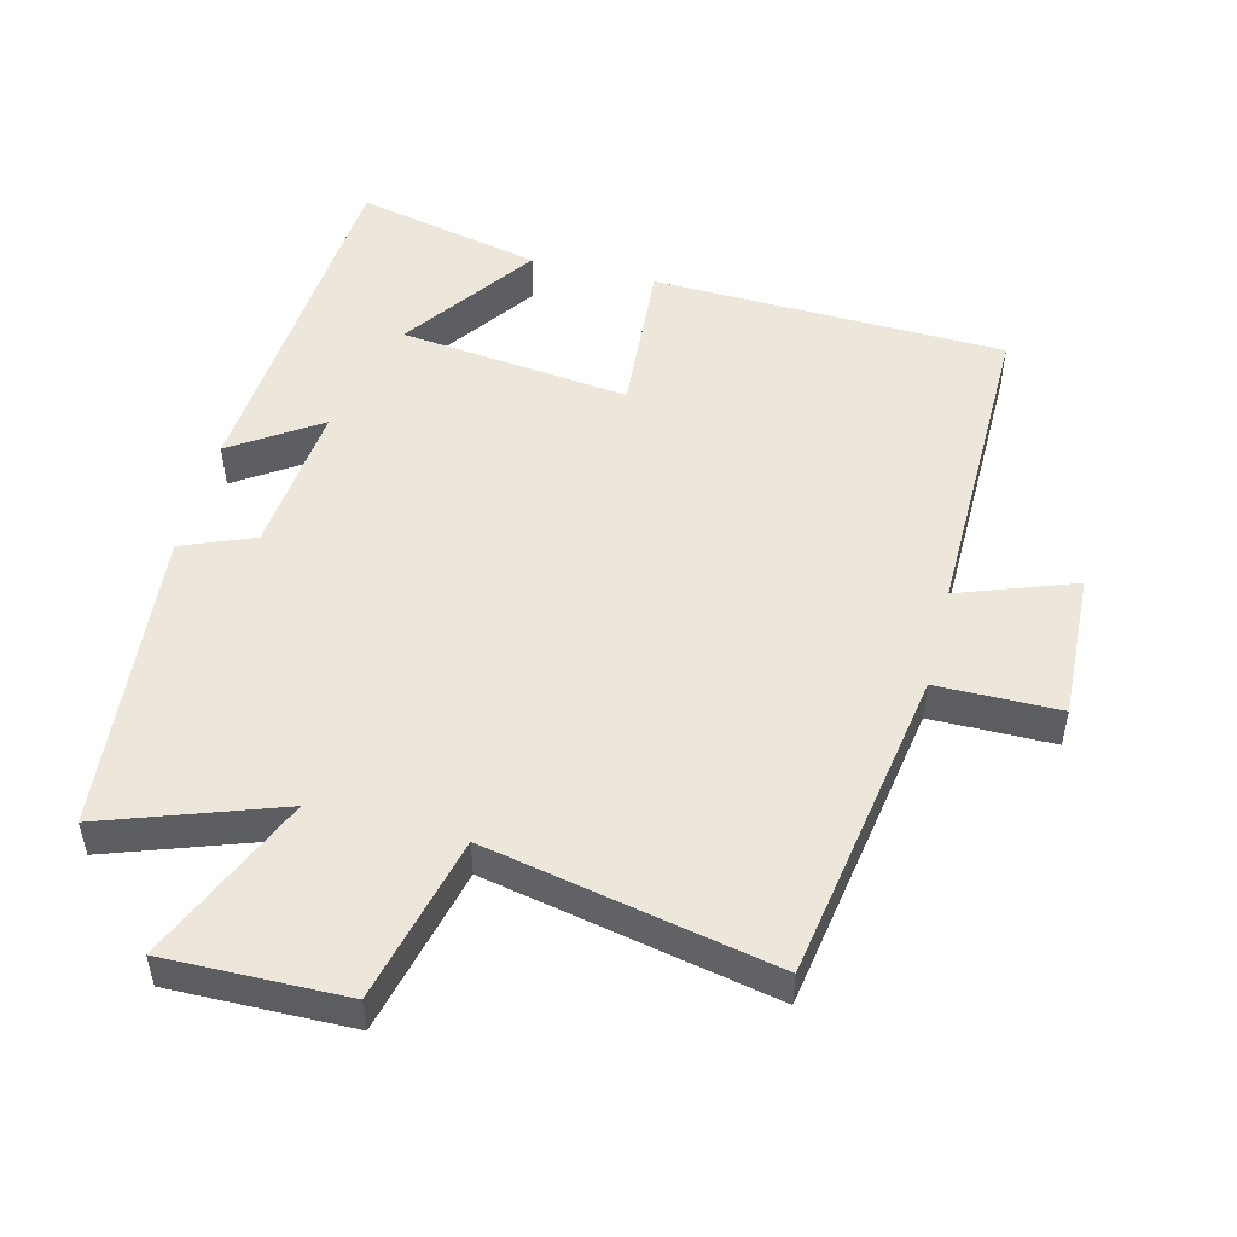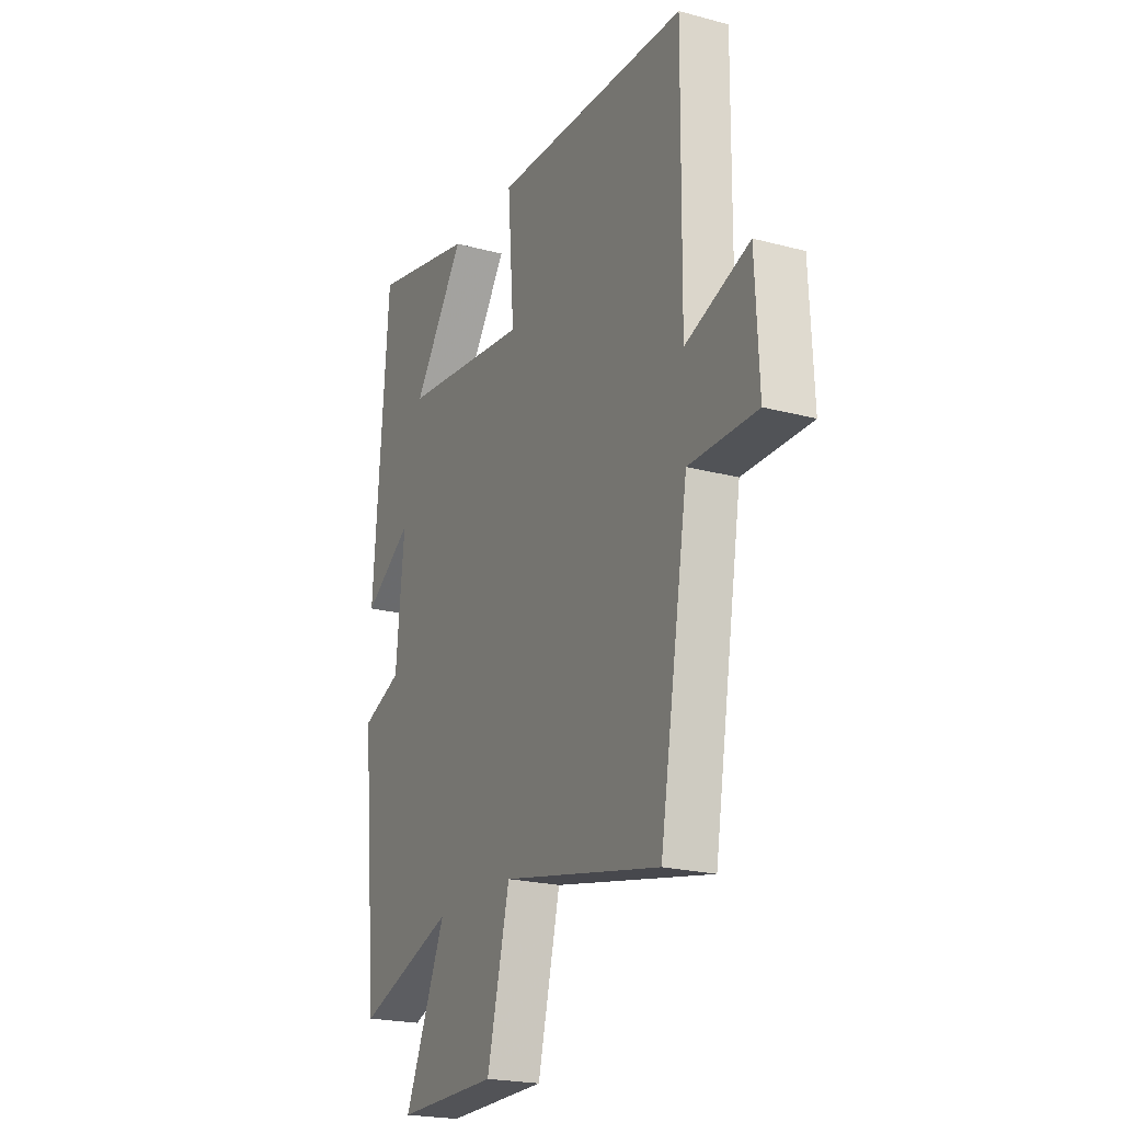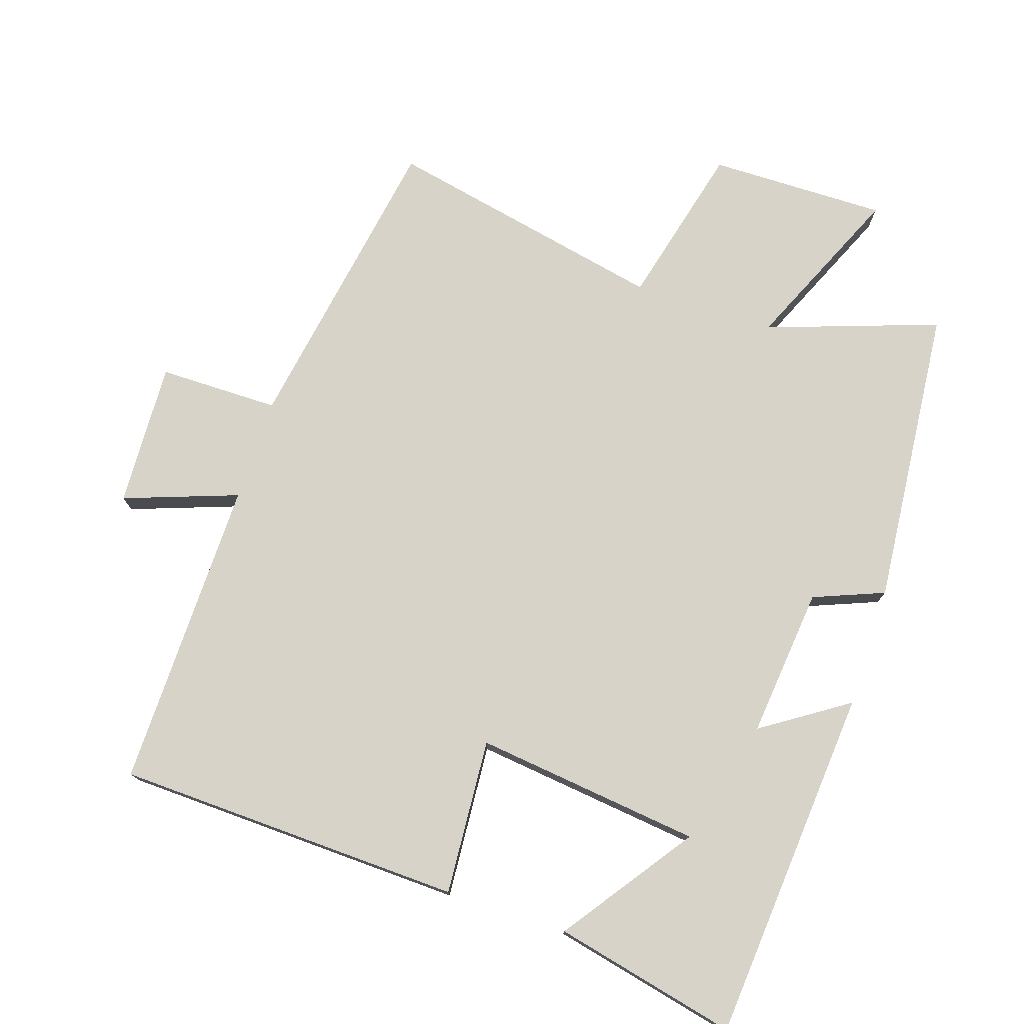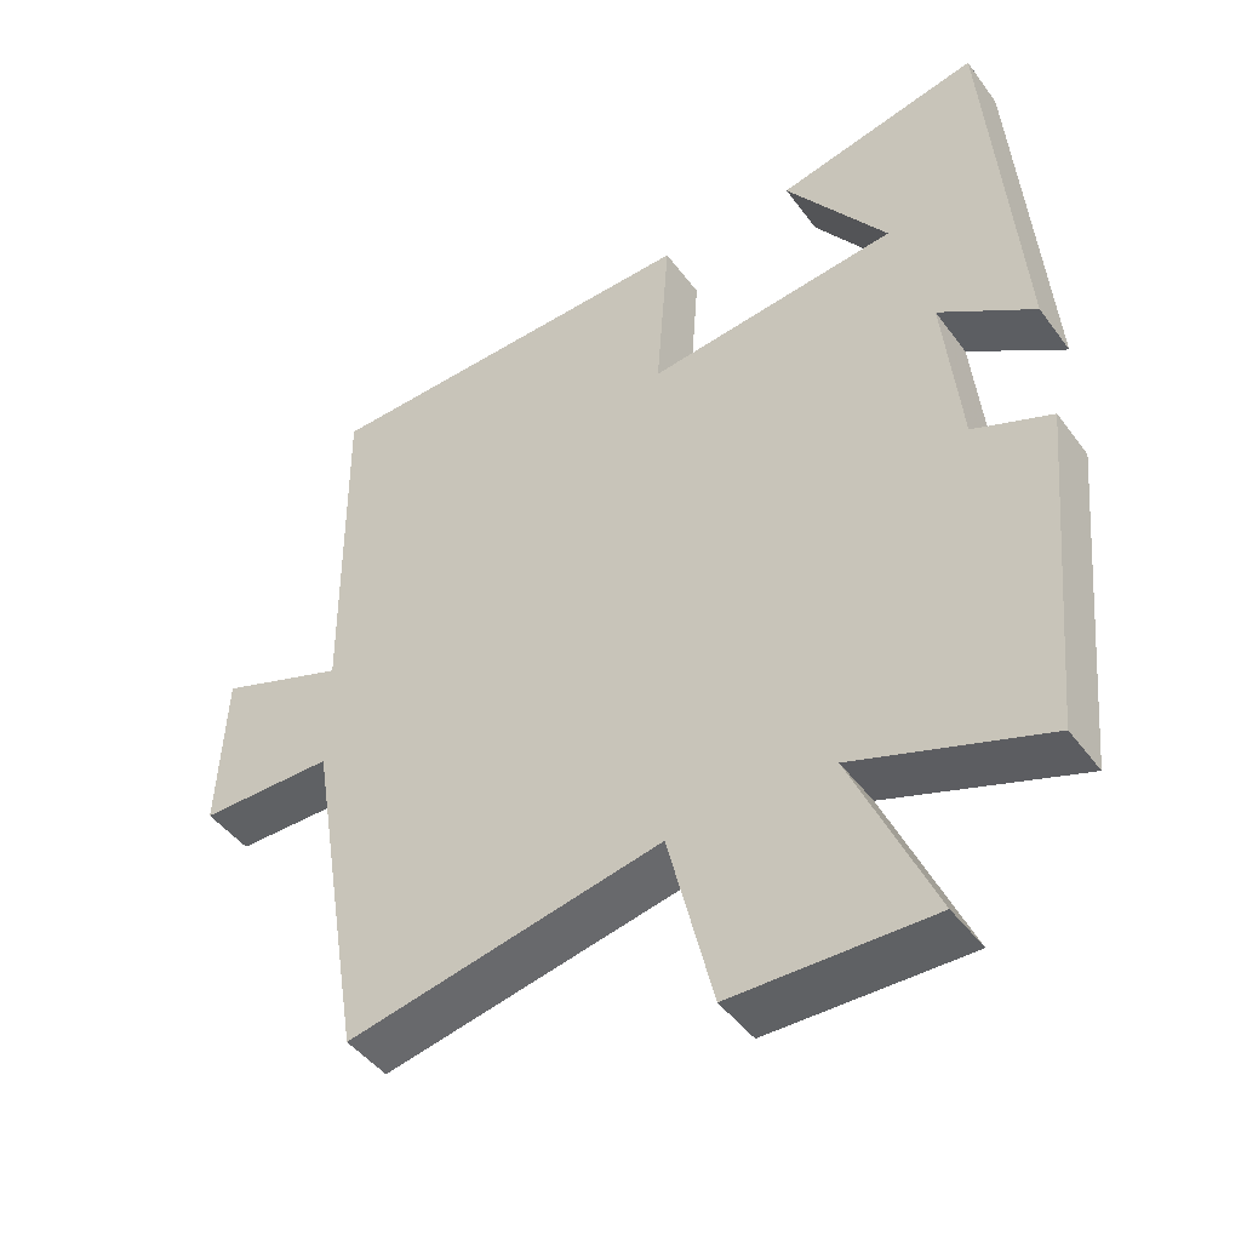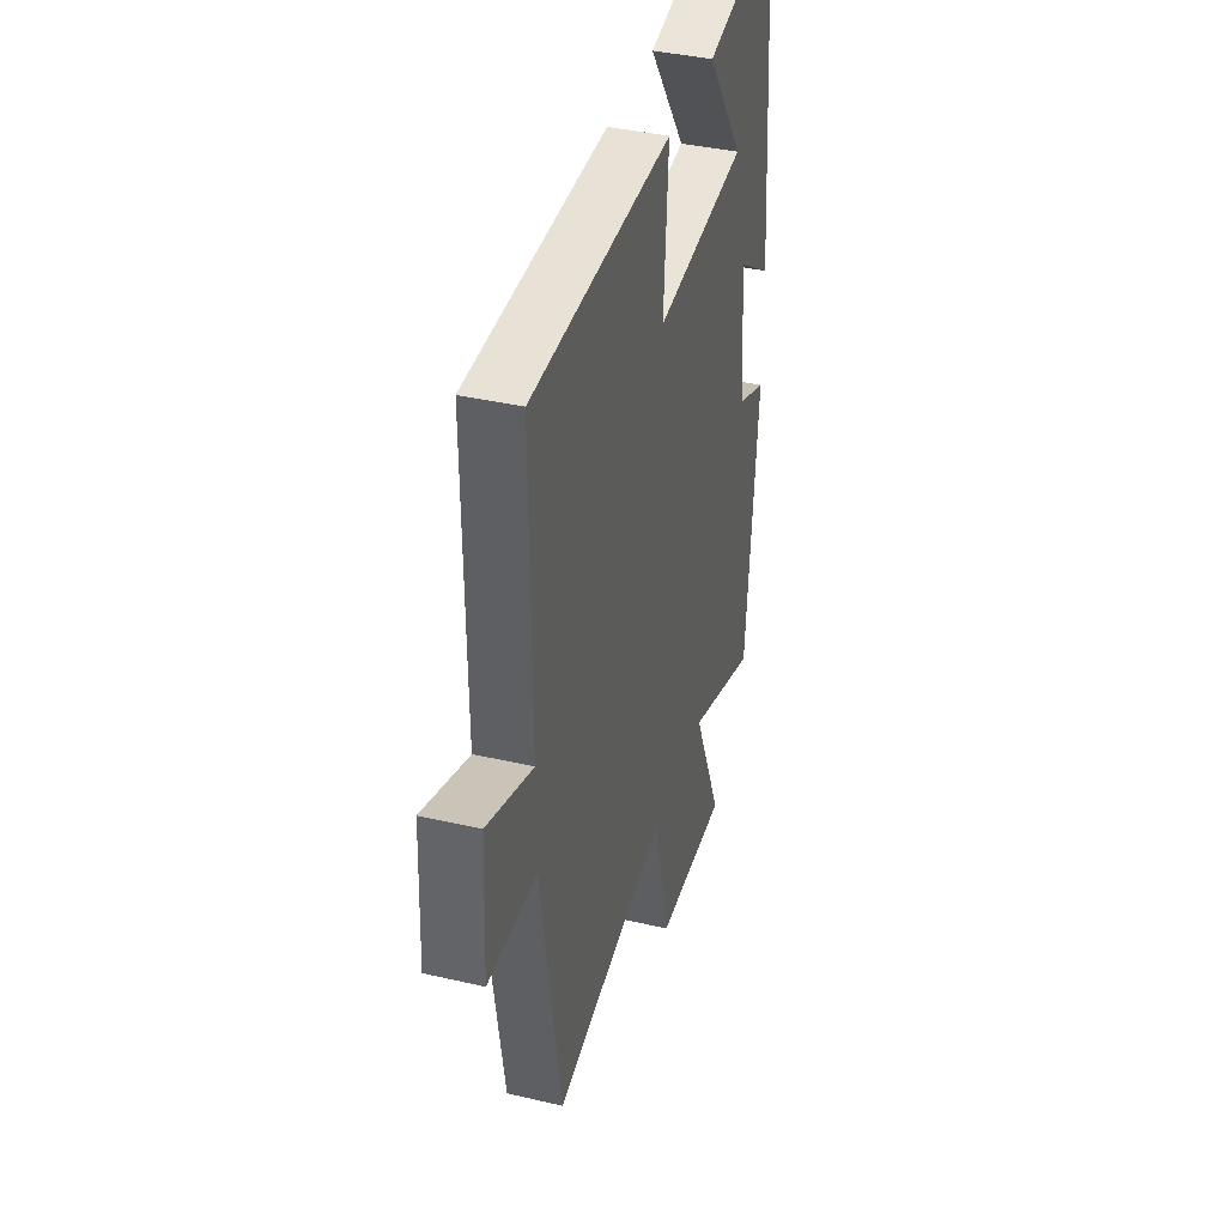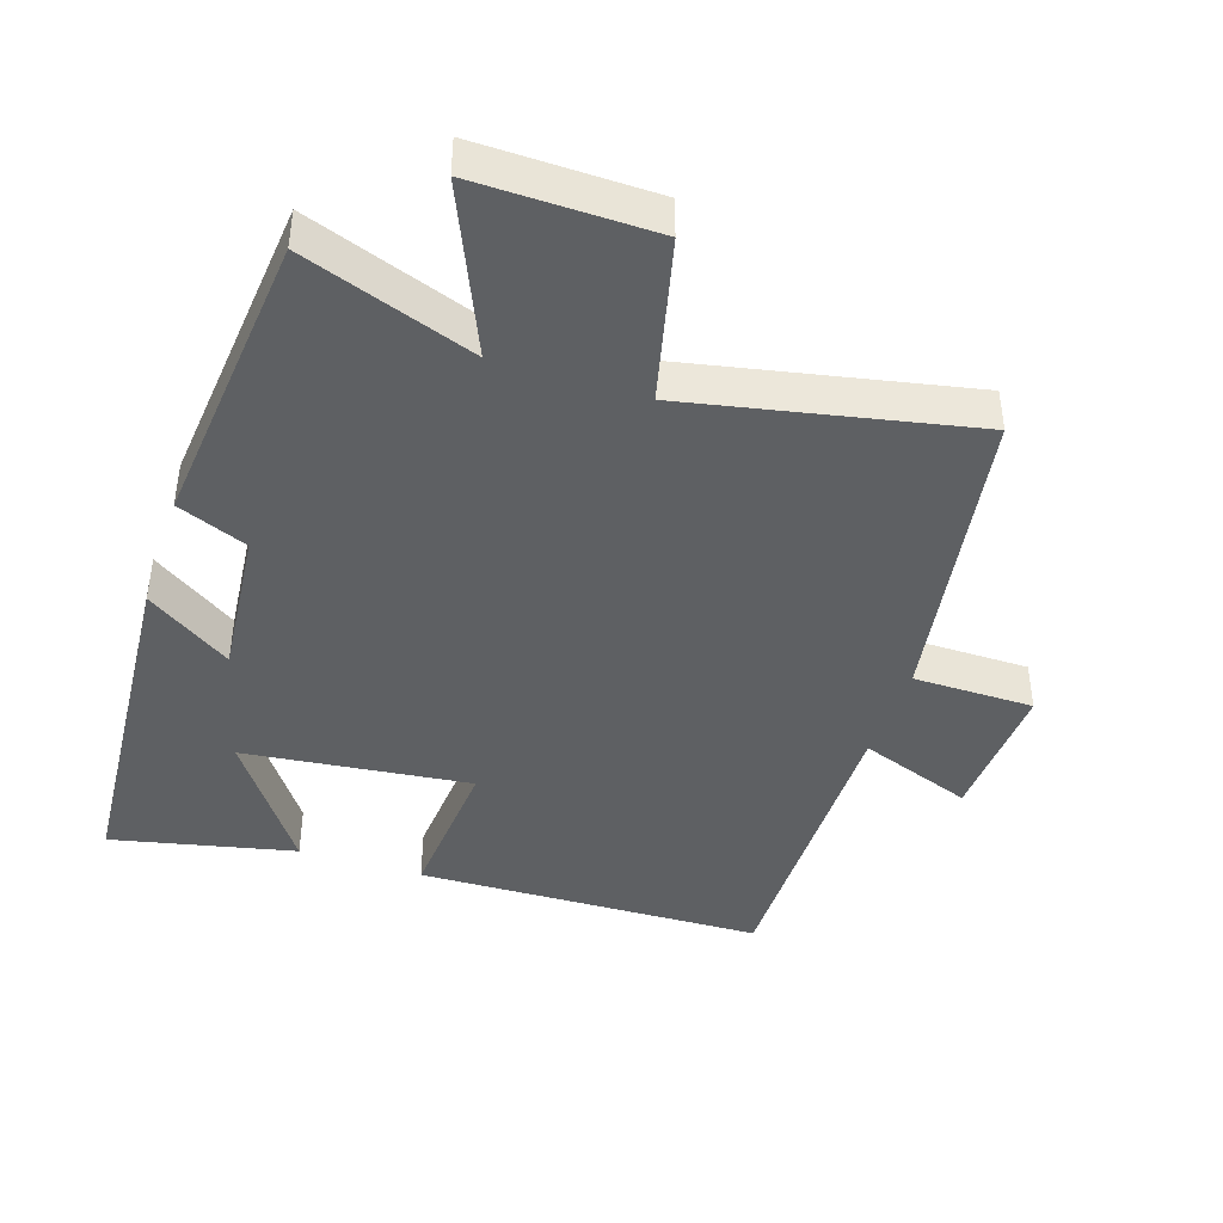
<metadata>
{"format":"obj","ext":"obj","renderer":"f3d","projection":"perspective","resolution":1024,"background":"white","views":[{"elev":50.6,"azim":-165.8,"up":"+Y"},{"elev":-21.6,"azim":-115.3,"up":"+Z"},{"elev":76.0,"azim":18.4,"up":"+Y"},{"elev":-45.7,"azim":34.2,"up":"+Z"},{"elev":38.7,"azim":-73.7,"up":"+Z"},{"elev":-42.4,"azim":161.7,"up":"+Y"}]}
</metadata>
<code>
v -0.504 0.07 0.485
v 0.008 0.07 0.5
v -0.009 0.07 0.27
v 0.325 0.07 0.308
v 0.19 0.07 0.5
v 0.46 0.07 0.56
v 0.5 0.07 0.036
v 0.374 0.07 0.12
v 0.396 0.07 -0.102
v 0.5 0.07 -0.144
v 0.458 0.07 -0.589
v 0.205 0.07 -0.5
v 0.312 0.07 -0.745
v 0.05 0.07 -0.741
v -0.009 0.07 -0.5
v -0.425 0.07 -0.585
v -0.5 0.07 -0.129
v -0.678 0.07 -0.128
v -0.668 0.07 0.086
v -0.5 0.07 0.025
v -0.504 0 0.485
v 0.008 0 0.5
v -0.009 0 0.27
v 0.325 0 0.308
v 0.19 0 0.5
v 0.46 0 0.56
v 0.5 0 0.036
v 0.374 0 0.12
v 0.396 0 -0.102
v 0.5 0 -0.144
v 0.458 0 -0.589
v 0.205 0 -0.5
v 0.312 0 -0.745
v 0.05 0 -0.741
v -0.009 0 -0.5
v -0.425 0 -0.585
v -0.5 0 -0.129
v -0.678 0 -0.128
v -0.668 0 0.086
v -0.5 0 0.025
f 17 18 19 20
f 15 16 17 20
f 15 20 1
f 12 13 14 15
f 12 15 1
f 9 10 11 12
f 8 9 12
f 6 7 8
f 4 5 6
f 4 6 8 12
f 1 2 3
f 12 1 3
f 3 4 12
f 40 39 38 37
f 40 37 36 35
f 21 40 35
f 35 34 33 32
f 21 35 32
f 32 31 30 29
f 32 29 28
f 28 27 26
f 26 25 24
f 32 28 26 24
f 23 22 21
f 23 21 32
f 32 24 23
f 1 21 22 2
f 2 22 23 3
f 3 23 24 4
f 4 24 25 5
f 5 25 26 6
f 6 26 27 7
f 7 27 28 8
f 8 28 29 9
f 9 29 30 10
f 10 30 31 11
f 11 31 32 12
f 12 32 33 13
f 13 33 34 14
f 14 34 35 15
f 15 35 36 16
f 16 36 37 17
f 17 37 38 18
f 18 38 39 19
f 19 39 40 20
f 20 40 21 1

</code>
